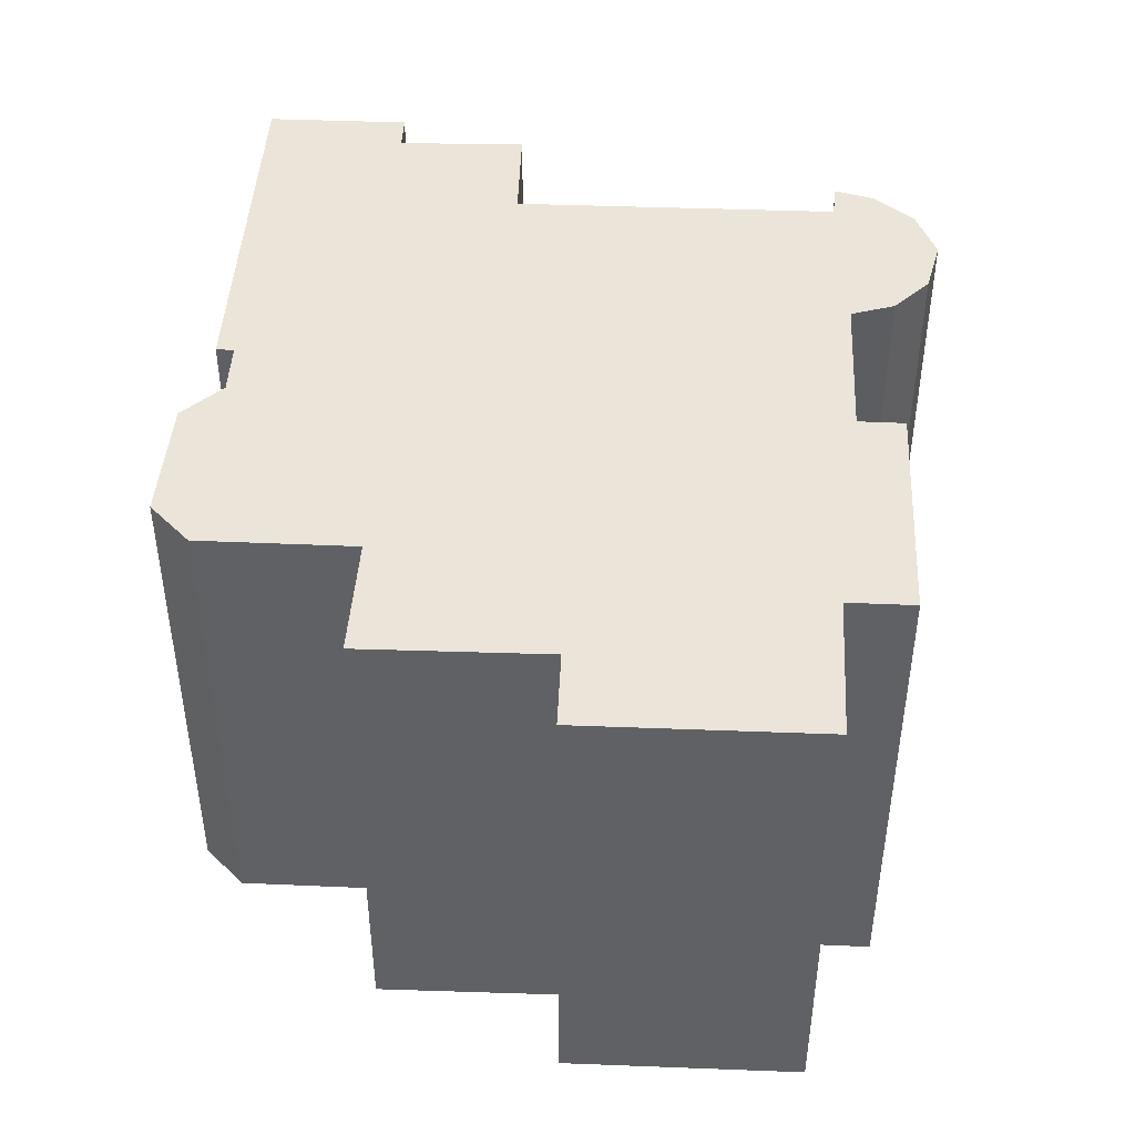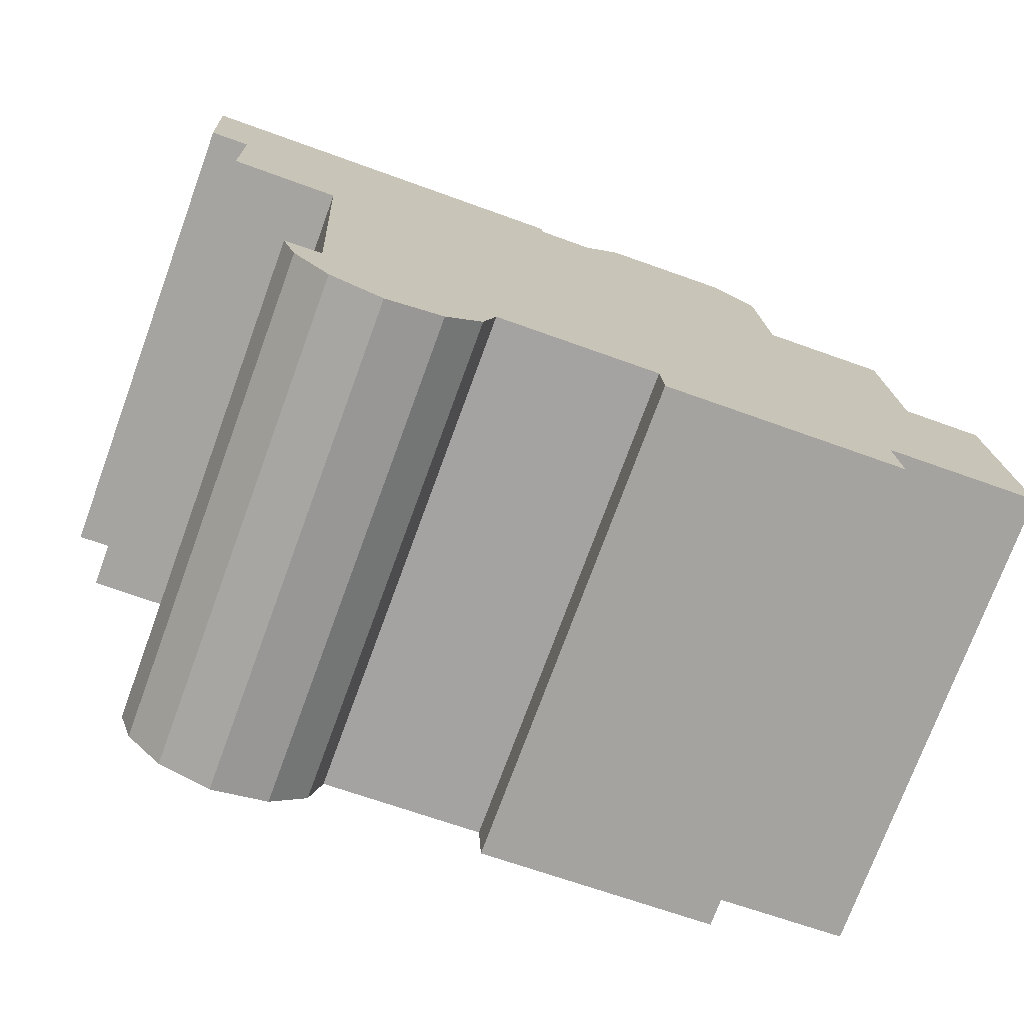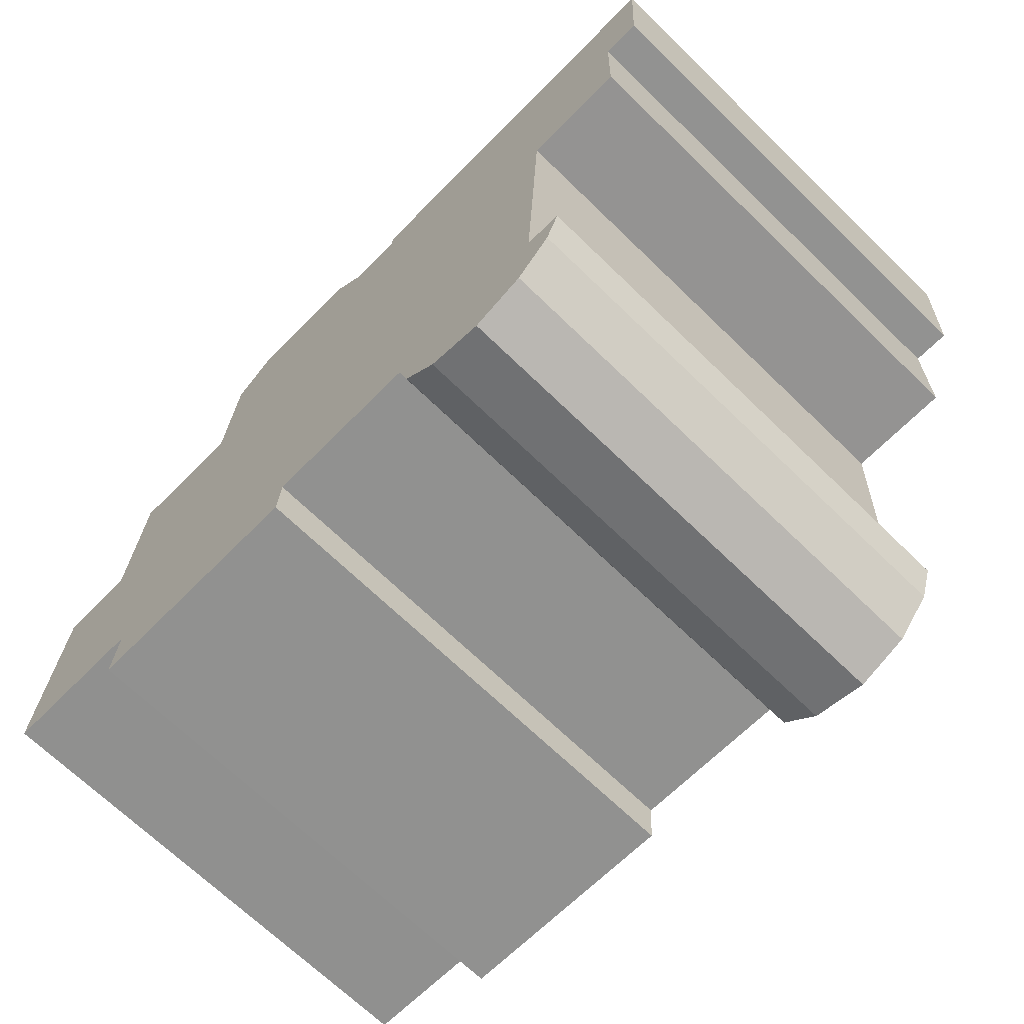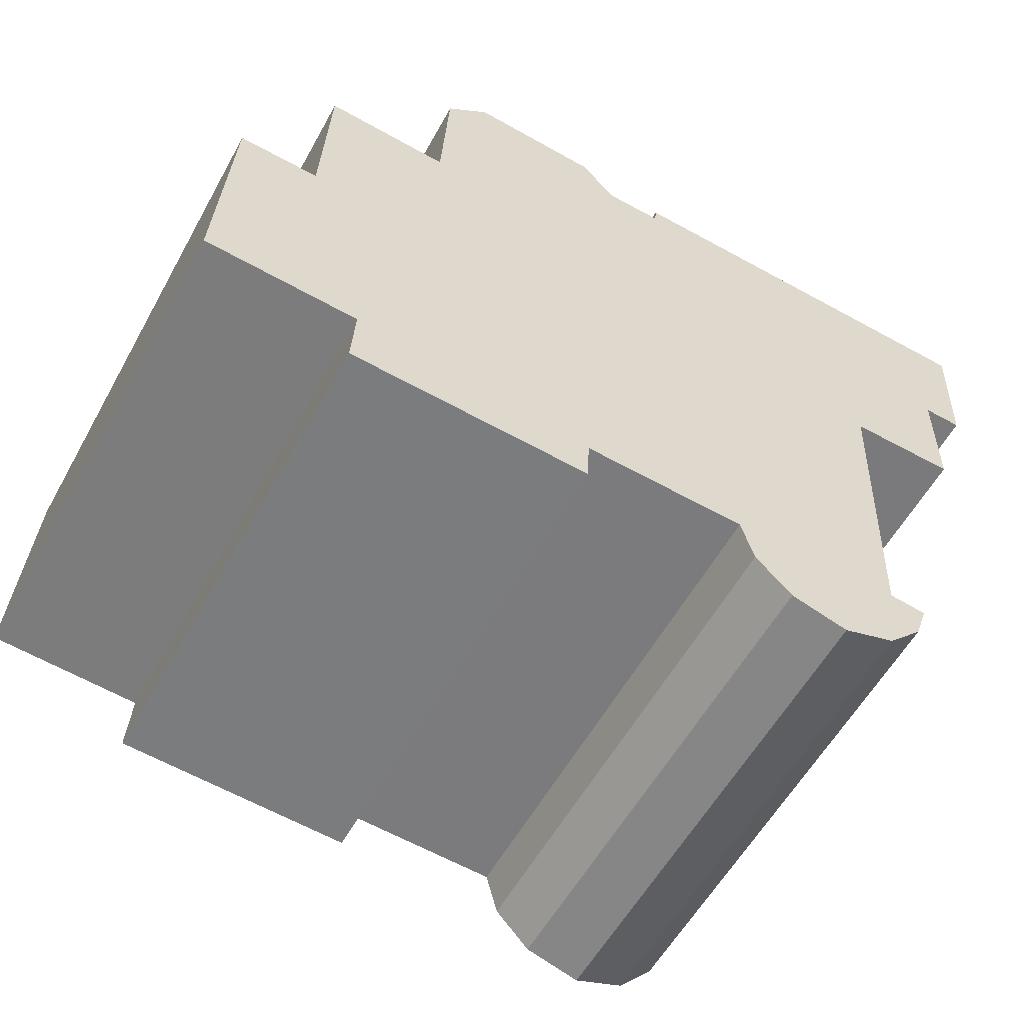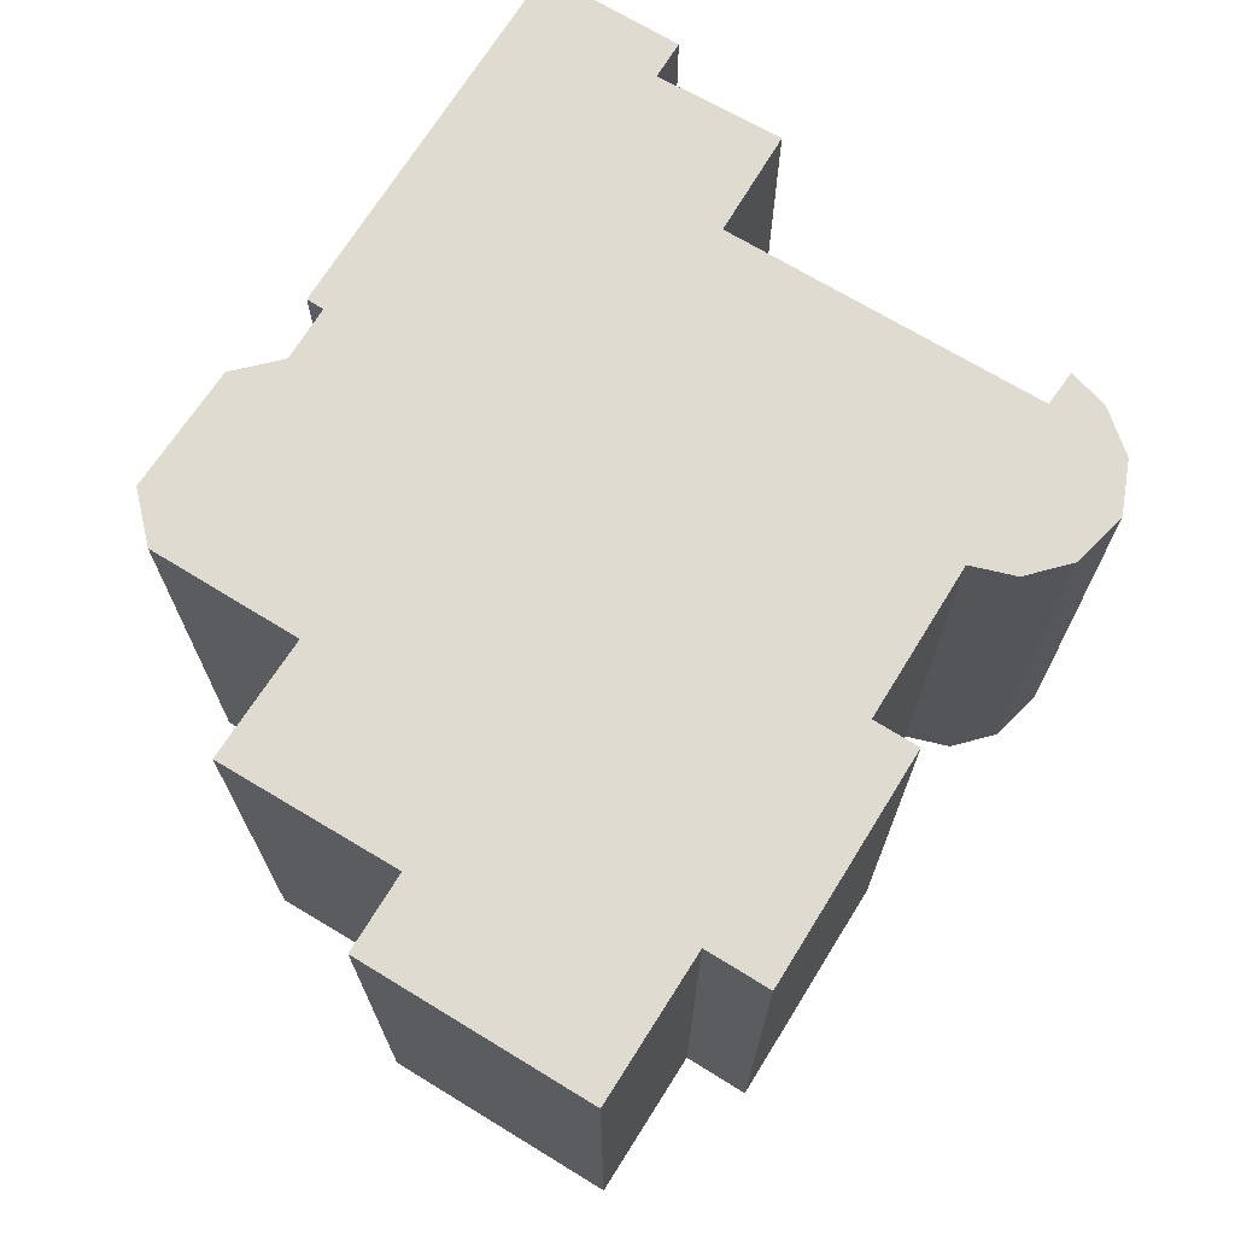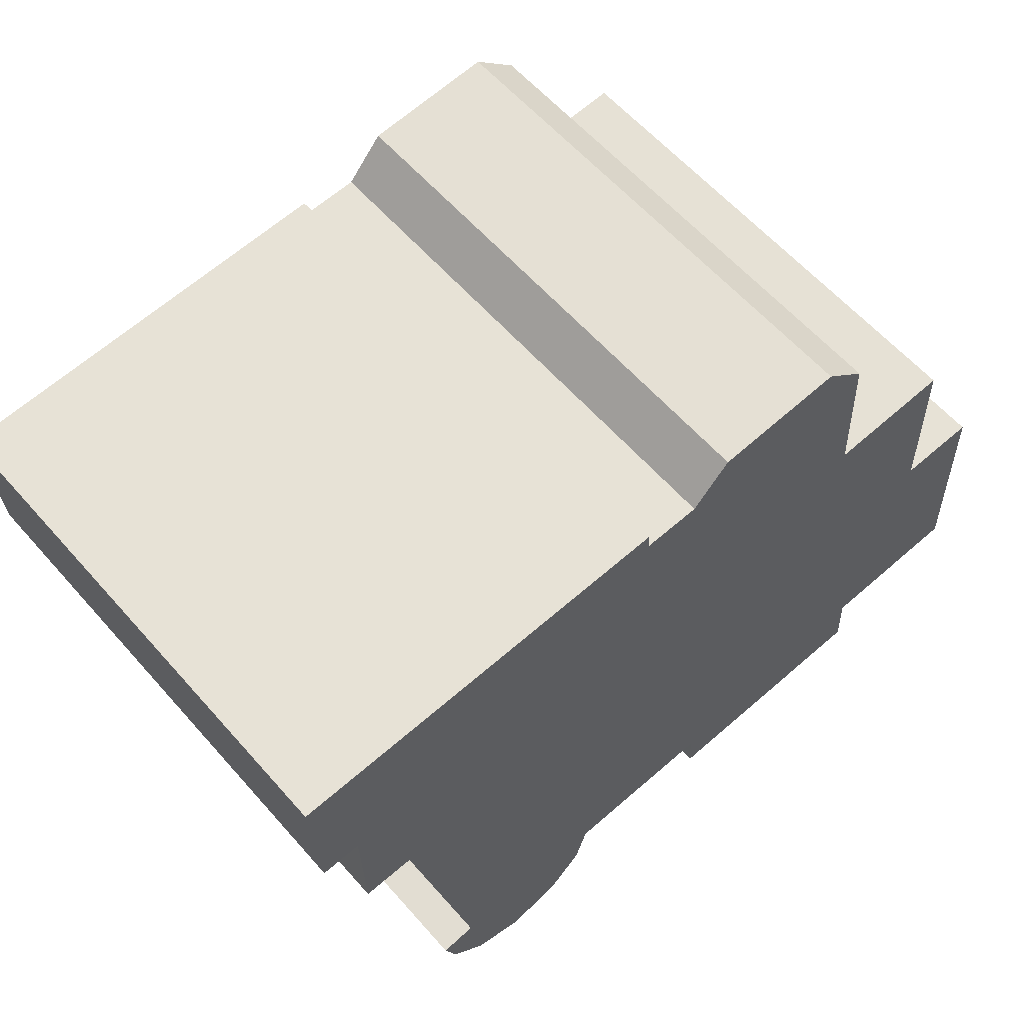
<metadata>
{"format":"obj","ext":"obj","renderer":"f3d","projection":"perspective","resolution":1024,"background":"white","views":[{"elev":44.6,"azim":89.8,"up":"+Y"},{"elev":-73.9,"azim":-20.1,"up":"+Z"},{"elev":-68.5,"azim":-134.2,"up":"+Z"},{"elev":-57.4,"azim":151.2,"up":"+Z"},{"elev":70.2,"azim":118.6,"up":"+Y"},{"elev":60.3,"azim":-41.1,"up":"+Z"}]}
</metadata>
<code>
v  17.49 9.657 -10.74
v  15.85 9.657 -6.143
v  17.27 9.657 -6.074
v  15.7 9.657 -6.15
v  13.11 9.657 -2.692
v  15.56 9.657 -2.514
v  16.06 9.657 -10.84
v  12.08 9.657 1.129
v  12.95 9.657 0.36
v  9.563 9.657 0.921
v  14.51 9.657 -10.94
v  8.832 9.657 0.112
v  7.737 9.657 0.061
v  14.58 9.657 -12.24
v  9.833 9.657 -11.59
v  9.887 9.657 -12.51
v  0.649 9.657 0.034
v  7.707 9.657 0.41
v  6.677 9.657 -11.76
v  3.063 9.657 -5.273
v  0 9.657 5.913e-16
v  0.907 9.657 -2.802
v  0.962 9.657 -5.347
v  0.762 9.657 -2.809
v  0.143 9.657 -2.839
v  6.437 9.657 -12.64
v  3.363 9.657 -11.71
v  5.742 9.657 -13.37
v  4.643 9.657 -13.68
v  3.616 9.657 -13.32
v  2.65 9.657 -11.8
v  2.913 9.657 -12.56
v  4.643 8.377e-16 -13.68
v  3.616 8.157e-16 -13.32
v  3.063 3.229e-16 -5.273
v  0.962 3.274e-16 -5.347
v  0.907 1.716e-16 -2.802
v  0.143 1.738e-16 -2.839
v  0.762 1.72e-16 -2.809
v  17.49 6.579e-16 -10.74
v  14.51 6.699e-16 -10.94
v  16.06 6.637e-16 -10.84
v  14.58 7.497e-16 -12.24
v  9.887 7.659e-16 -12.51
v  9.833 7.097e-16 -11.59
v  6.677 7.201e-16 -11.76
v  5.742 8.184e-16 -13.37
v  2.913 7.693e-16 -12.56
v  2.65 7.224e-16 -11.8
v  3.363 7.167e-16 -11.71
v  0 0 0
v  7.707 -2.511e-17 0.41
v  0.649 -2.082e-18 0.034
v  7.737 -3.735e-18 0.061
v  8.832 -6.858e-18 0.112
v  9.563 -5.64e-17 0.921
v  12.08 -6.913e-17 1.129
v  12.95 -2.204e-17 0.36
v  13.11 1.648e-16 -2.692
v  15.56 1.539e-16 -2.514
v  15.7 3.766e-16 -6.15
v  17.27 3.719e-16 -6.074
v  15.85 3.762e-16 -6.143
v  6.437 7.74e-16 -12.64
g defaultobject
f 1 2 3
f 2 1 4
f 4 5 6
f 5 4 1
f 5 1 7
f 5 8 9
f 8 5 10
f 10 5 7
f 10 7 11
f 10 11 12
f 12 11 13
f 13 11 14
f 13 14 15
f 15 14 16
f 13 17 18
f 17 13 15
f 17 15 19
f 17 19 20
f 17 20 21
f 21 20 22
f 22 20 23
f 21 24 25
f 24 21 22
f 26 20 19
f 20 26 27
f 27 26 28
f 27 28 29
f 27 29 30
f 27 30 31
f 31 30 32
f 33 30 29
f 30 33 34
f 35 23 20
f 23 35 36
f 37 24 22
f 24 37 25
f 25 37 38
f 38 37 39
f 40 7 1
f 7 40 11
f 11 40 41
f 41 40 42
f 43 16 14
f 16 43 44
f 45 19 15
f 19 45 46
f 47 29 28
f 29 47 33
f 34 32 30
f 32 34 48
f 48 31 32
f 31 48 49
f 50 20 27
f 20 50 35
f 36 22 23
f 22 36 37
f 38 21 25
f 21 38 51
f 44 15 16
f 15 44 45
f 49 27 31
f 27 49 50
f 51 17 21
f 17 51 18
f 18 51 52
f 52 51 53
f 54 12 13
f 12 54 55
f 56 8 10
f 8 56 57
f 57 9 8
f 9 57 58
f 59 6 5
f 6 59 60
f 61 2 4
f 2 61 3
f 3 61 62
f 62 61 63
f 52 13 18
f 13 52 54
f 58 5 9
f 5 58 59
f 60 4 6
f 4 60 61
f 62 1 3
f 1 62 40
f 41 14 11
f 14 41 43
f 46 26 19
f 26 46 64
f 55 10 12
f 10 55 56
f 64 28 26
f 28 64 47
f 62 42 40
f 42 62 41
f 41 62 63
f 47 64 46
f 41 44 43
f 44 41 63
f 44 63 61
f 44 61 60
f 44 60 59
f 44 59 45
f 45 59 46
f 46 59 58
f 46 58 57
f 46 57 56
f 46 56 47
f 47 56 33
f 33 56 34
f 34 56 55
f 34 55 54
f 34 54 50
f 50 54 35
f 35 54 52
f 35 52 53
f 35 53 37
f 35 37 36
f 37 53 39
f 39 53 38
f 38 53 51
f 50 48 34
f 48 50 49

</code>
